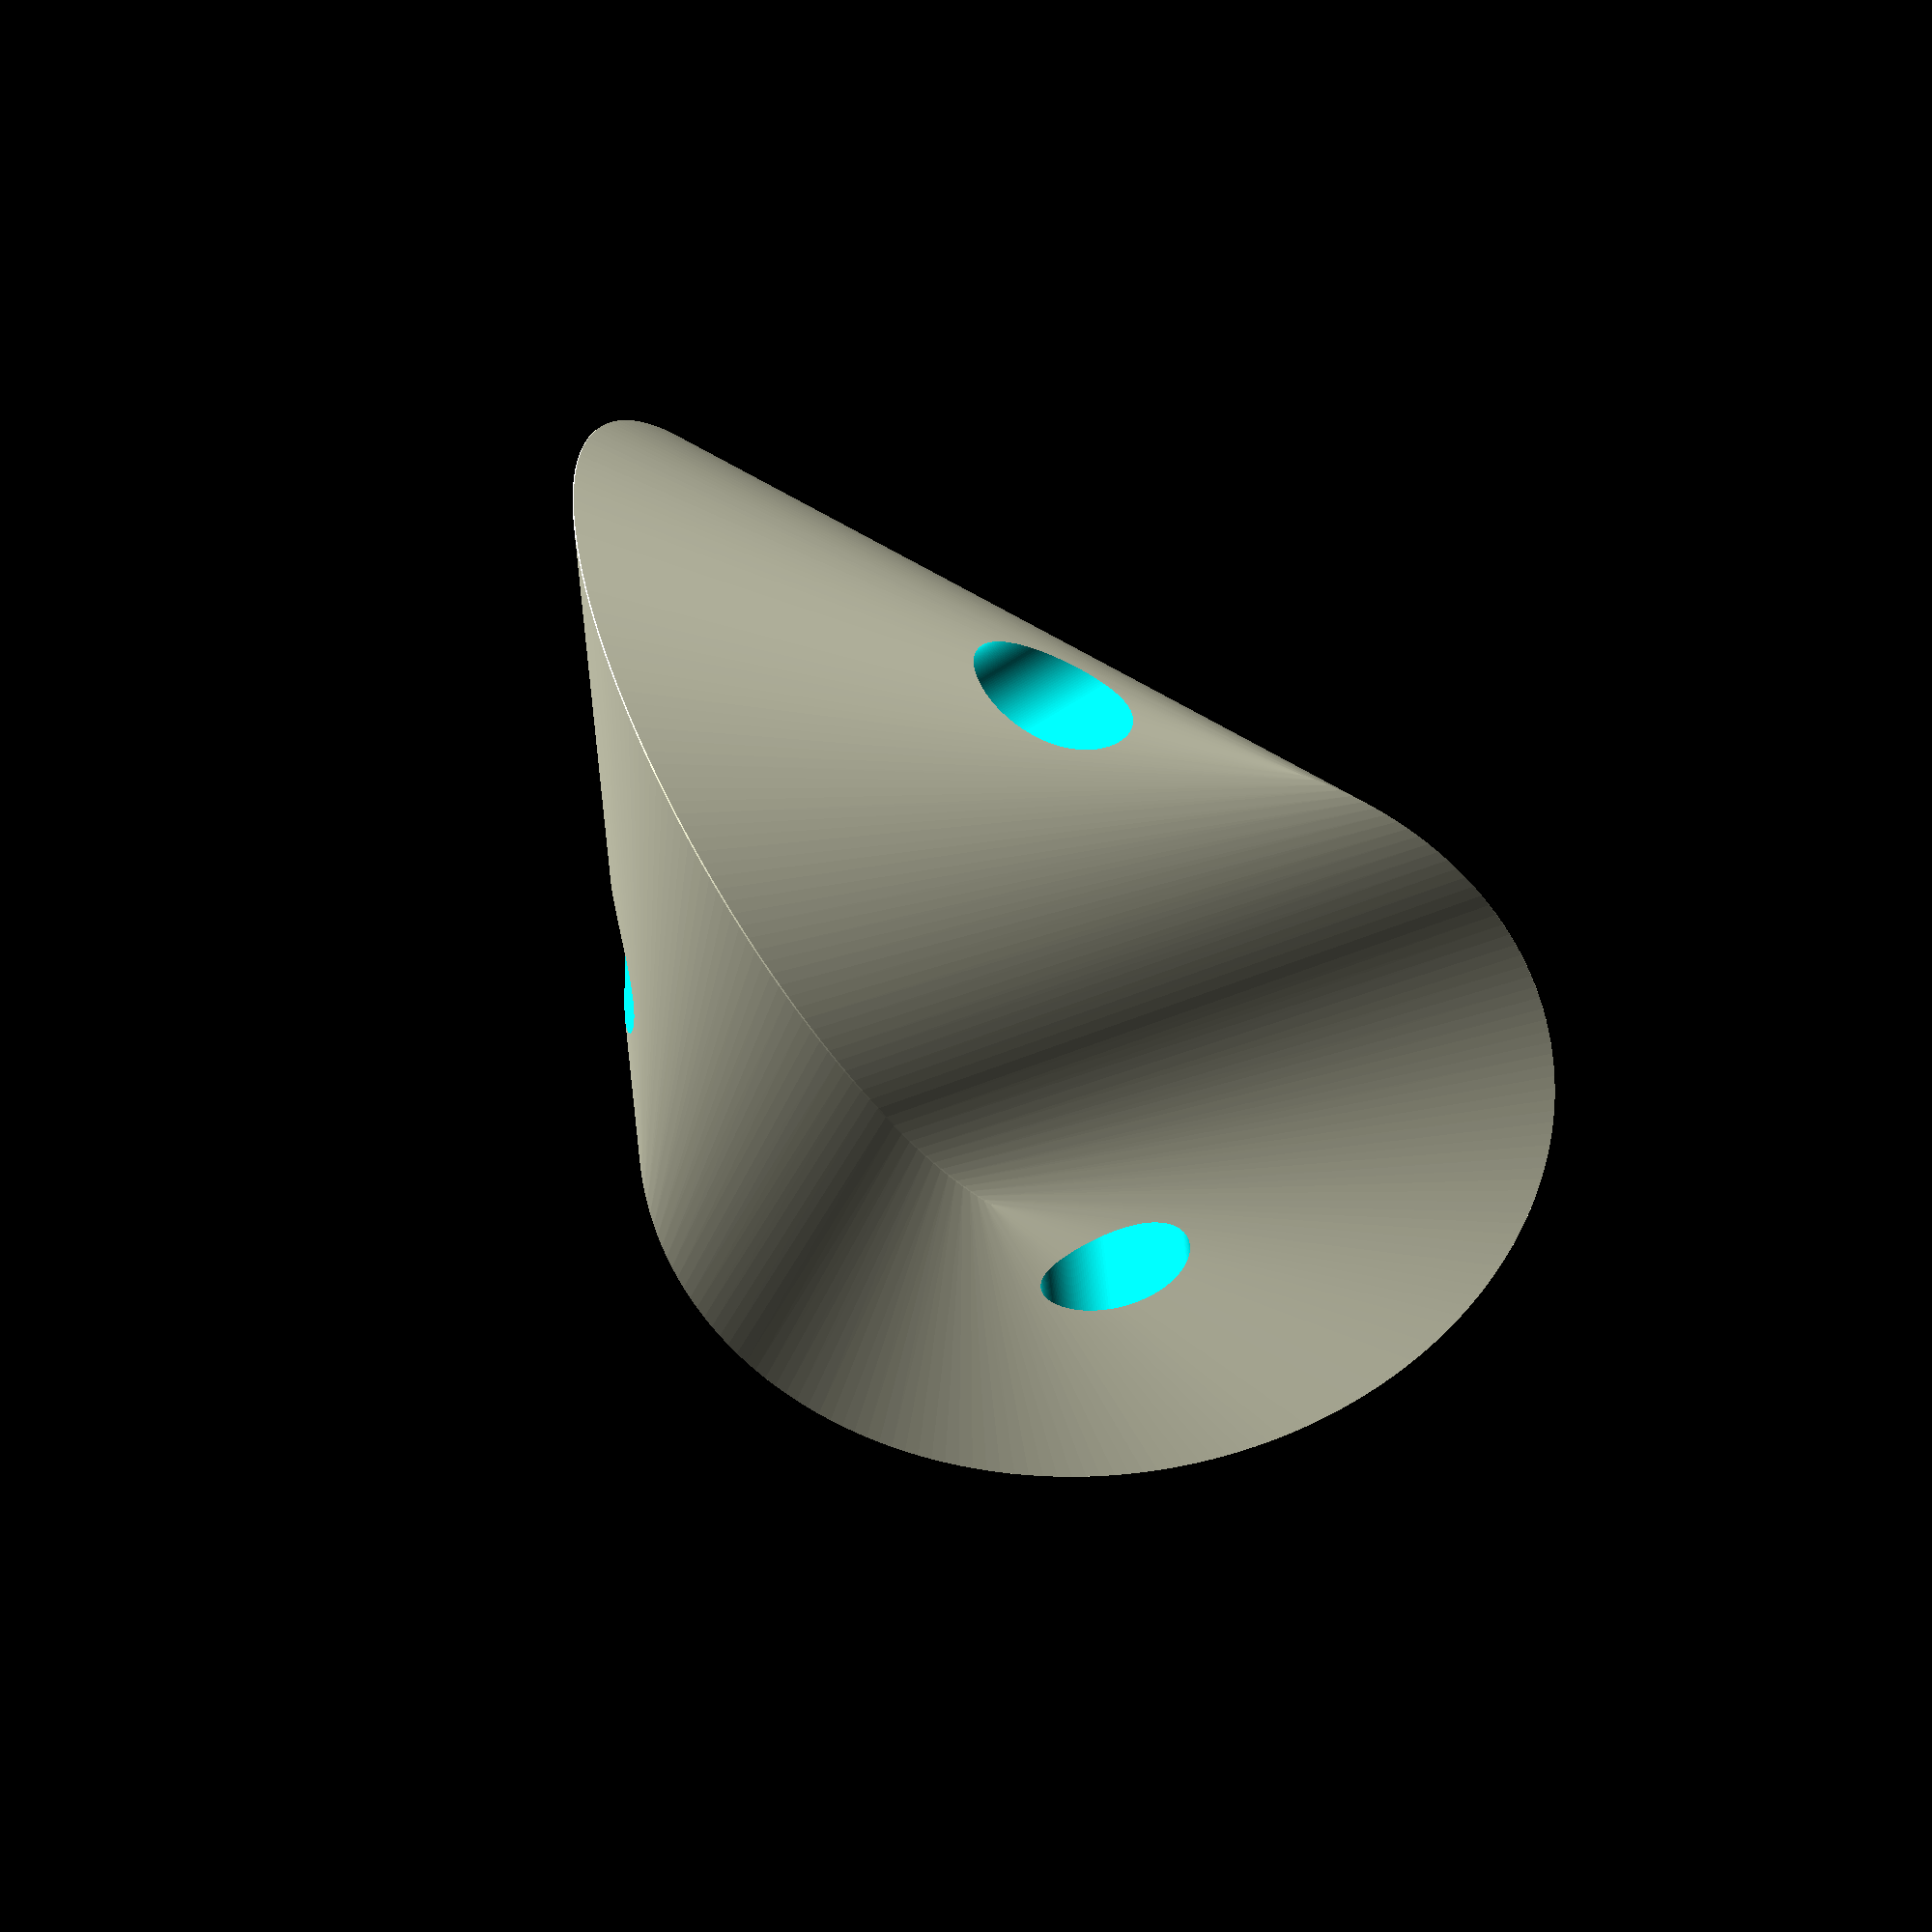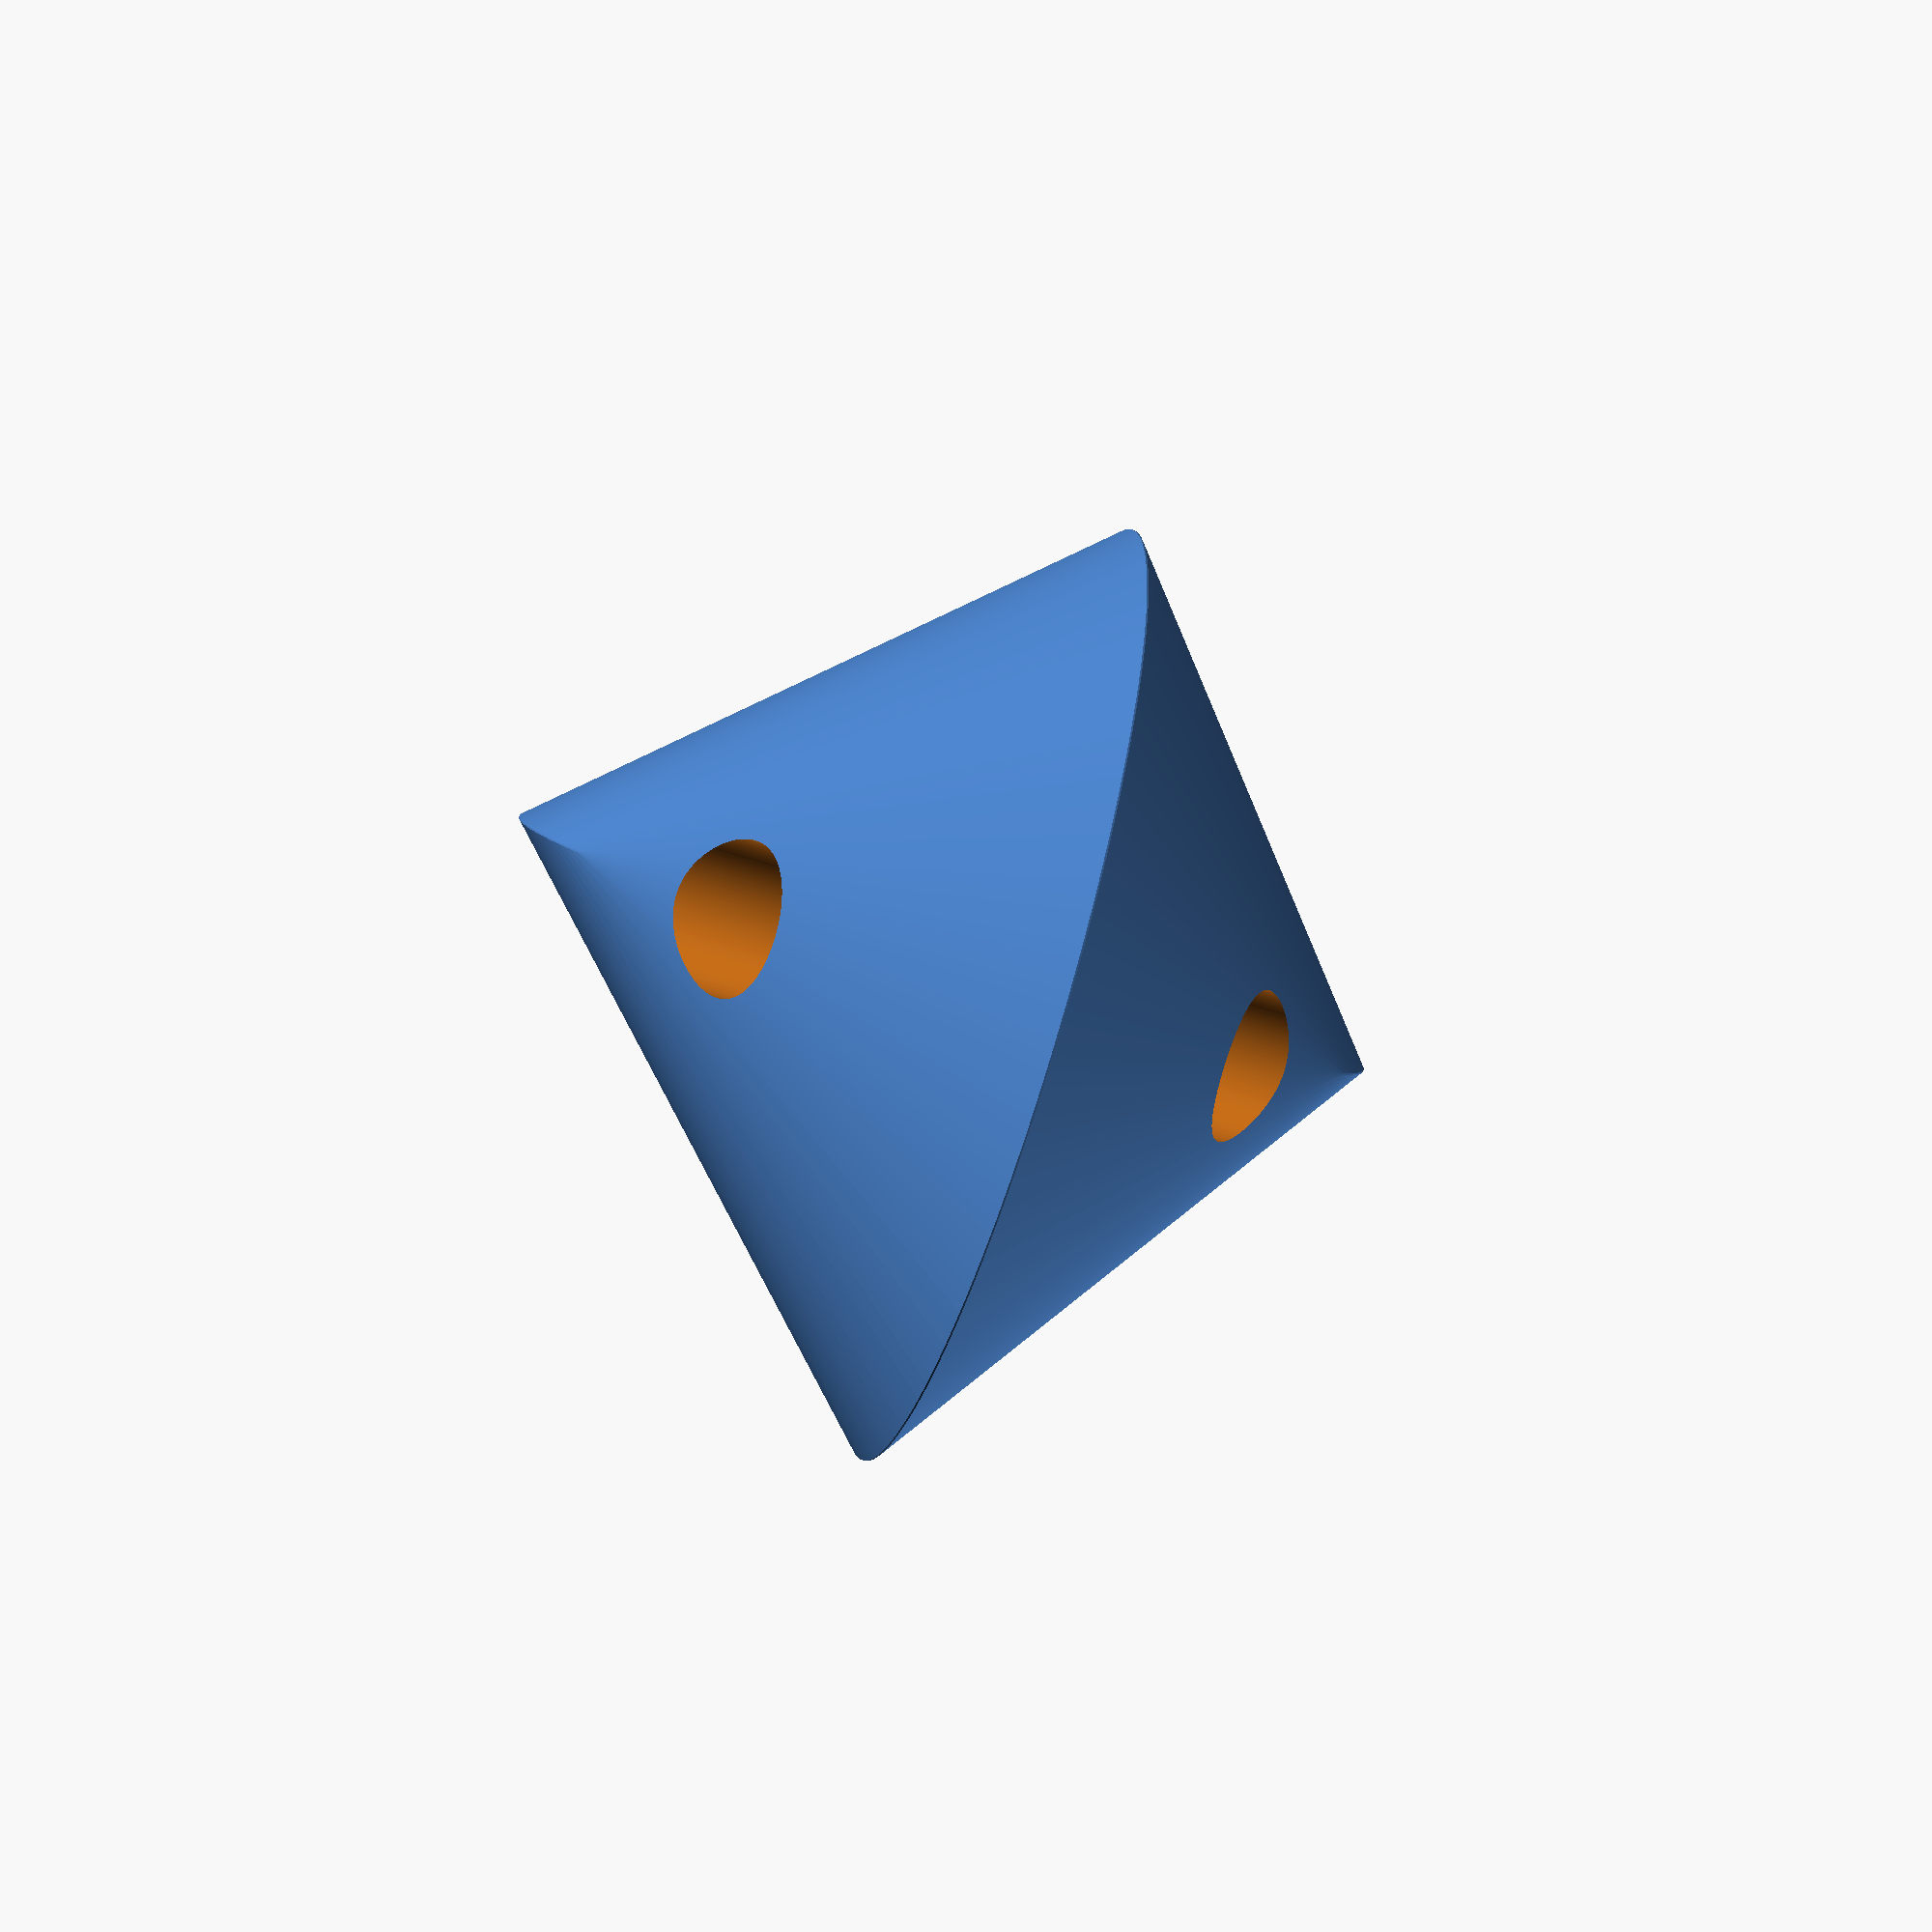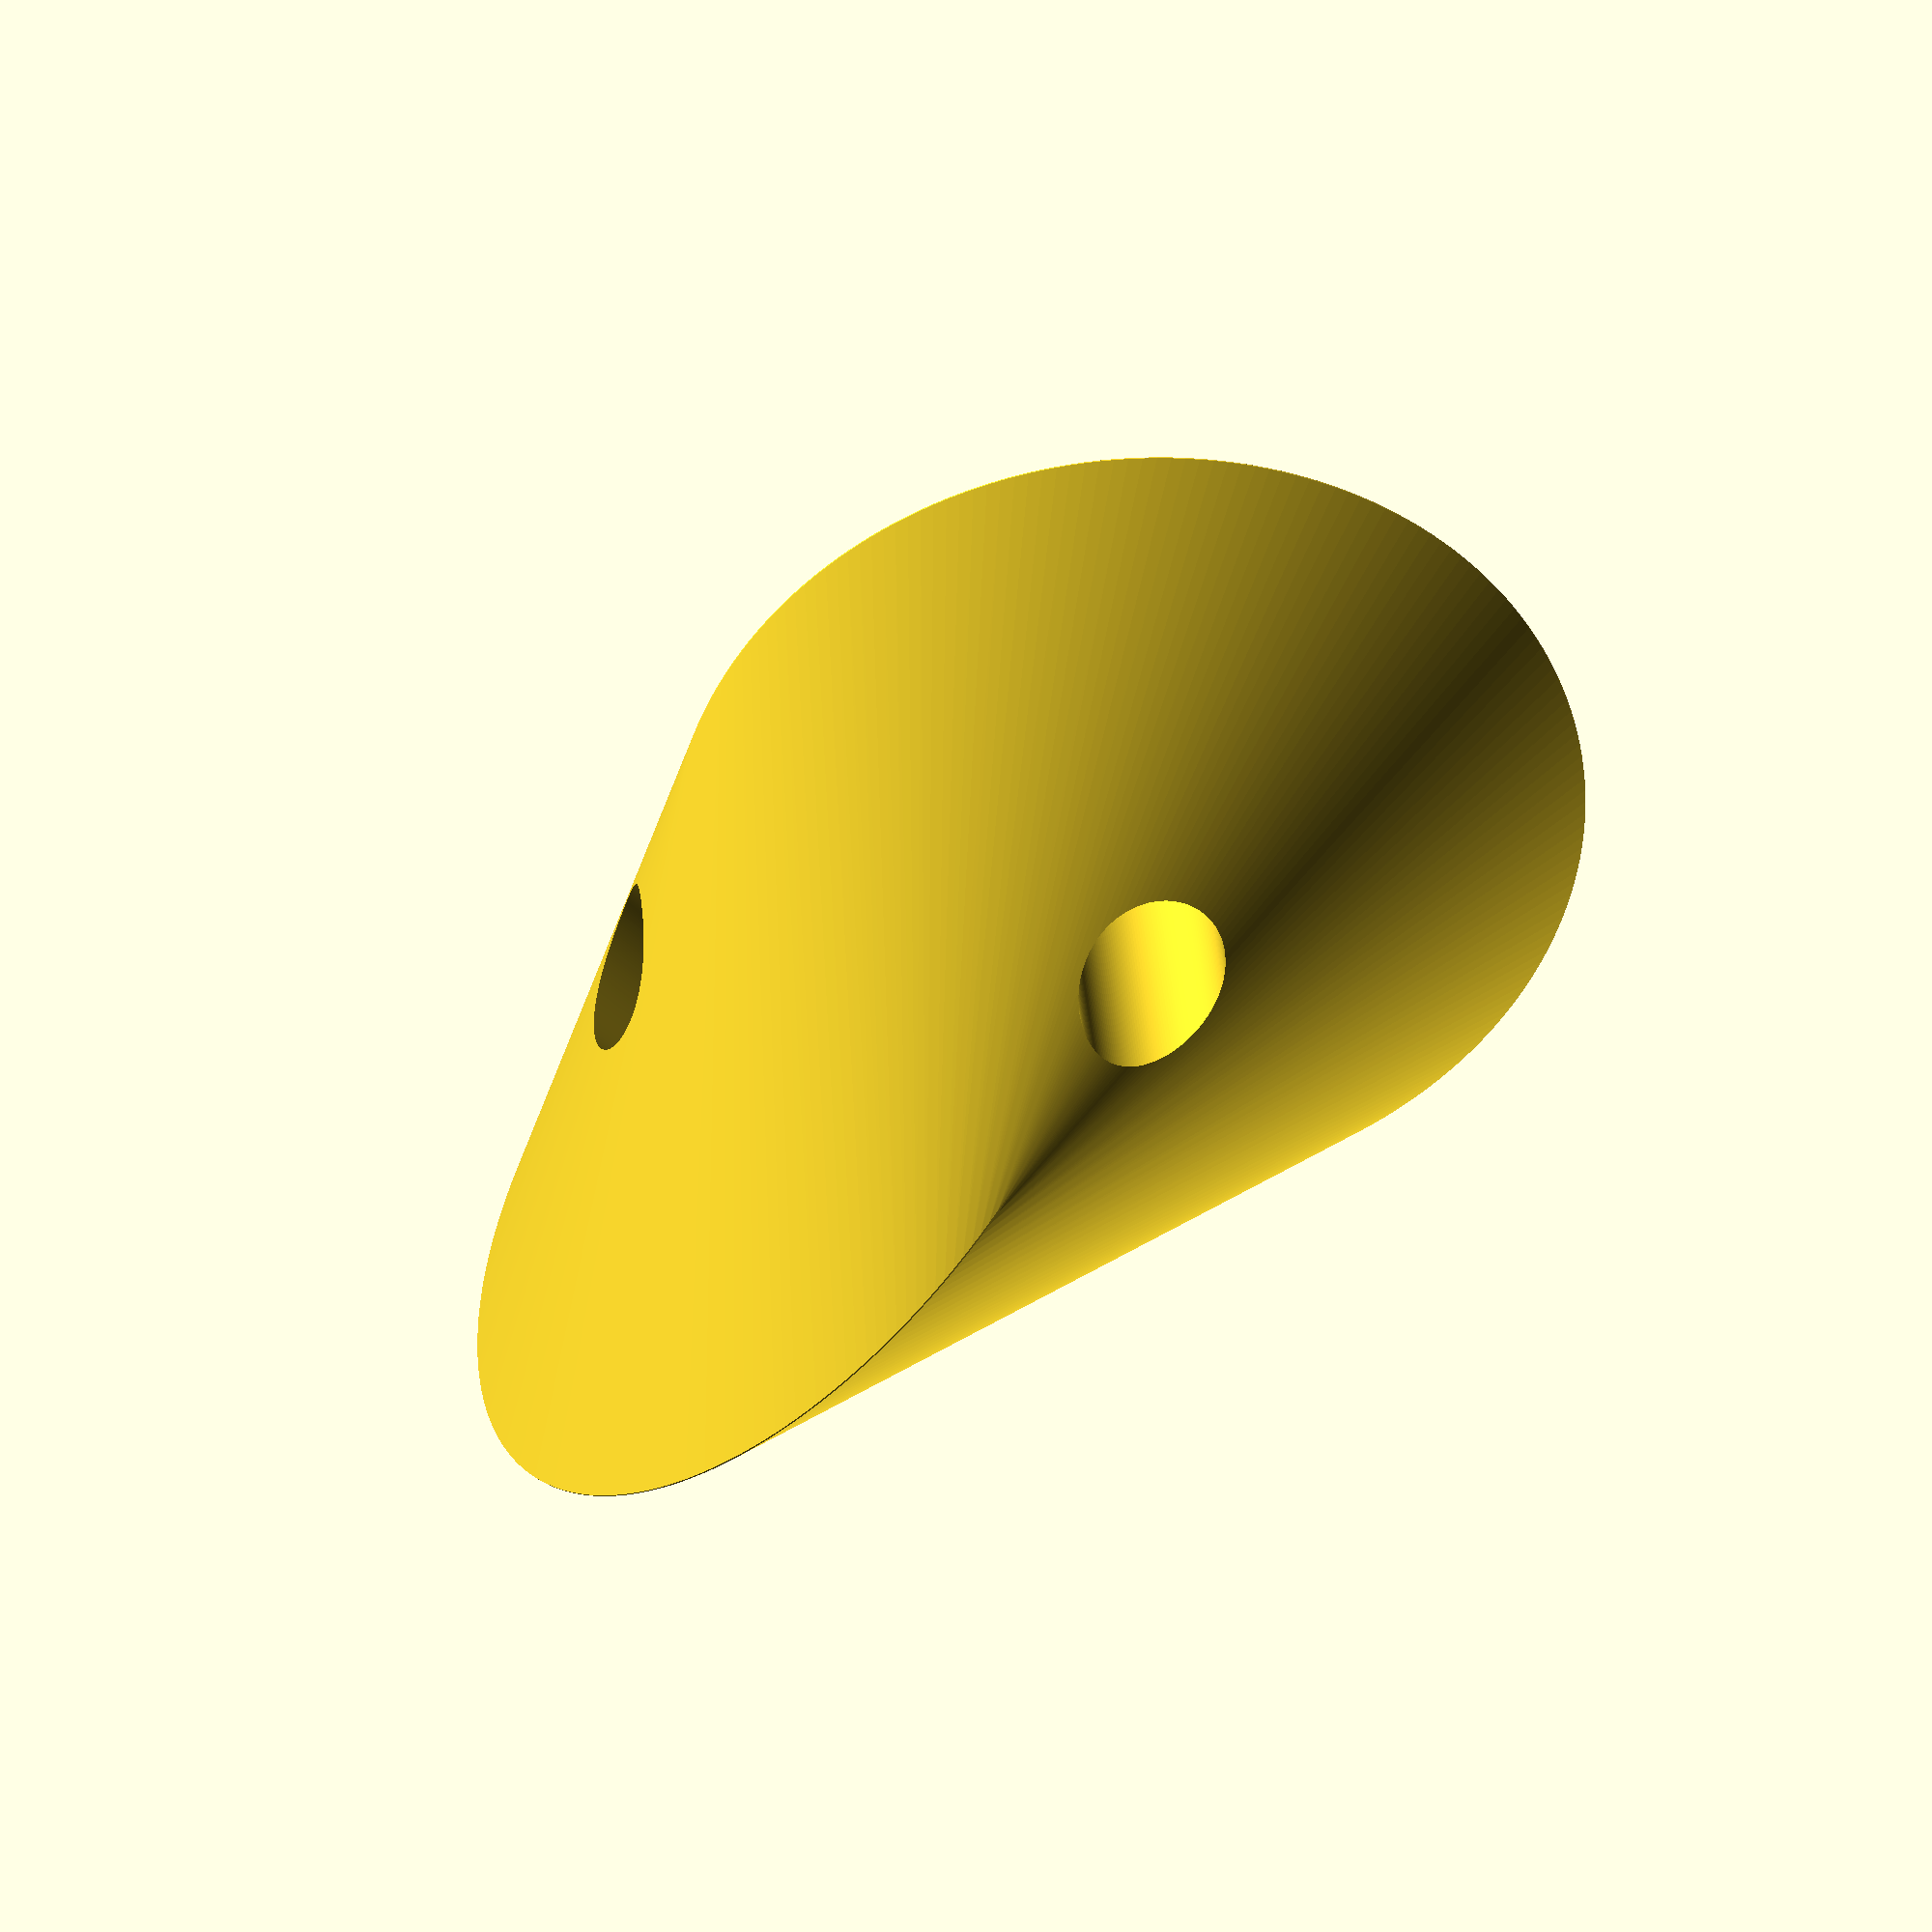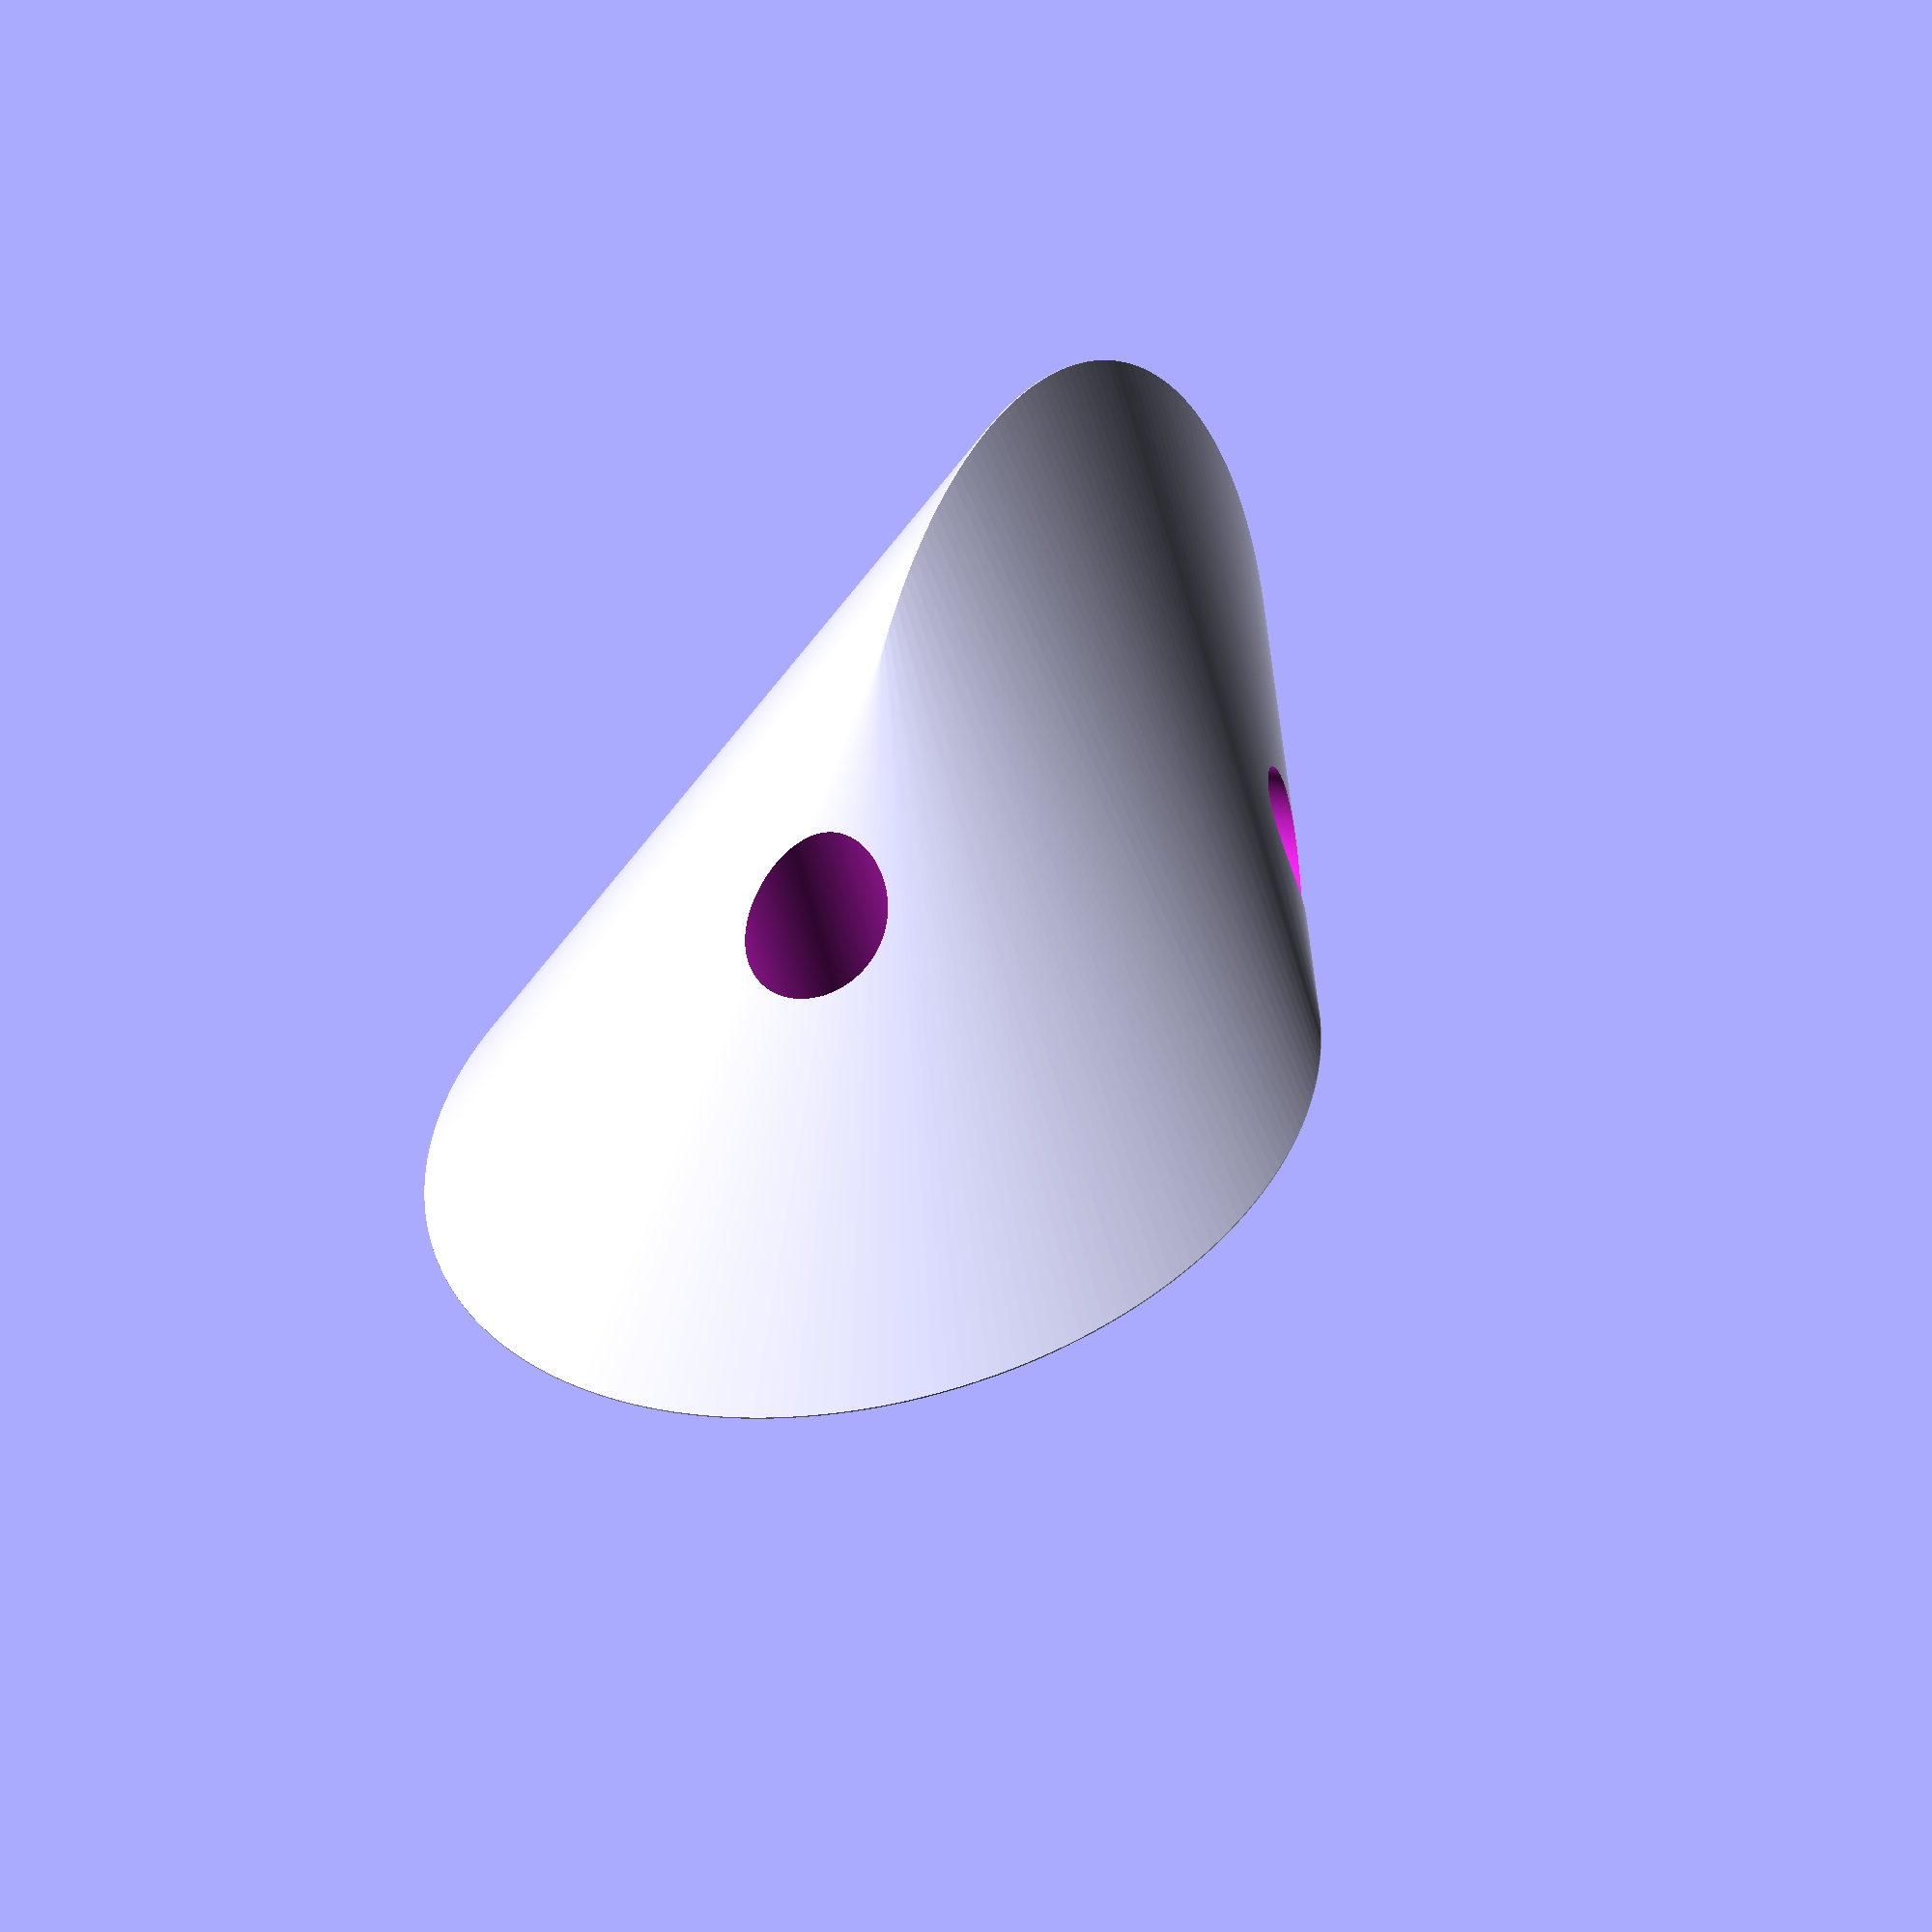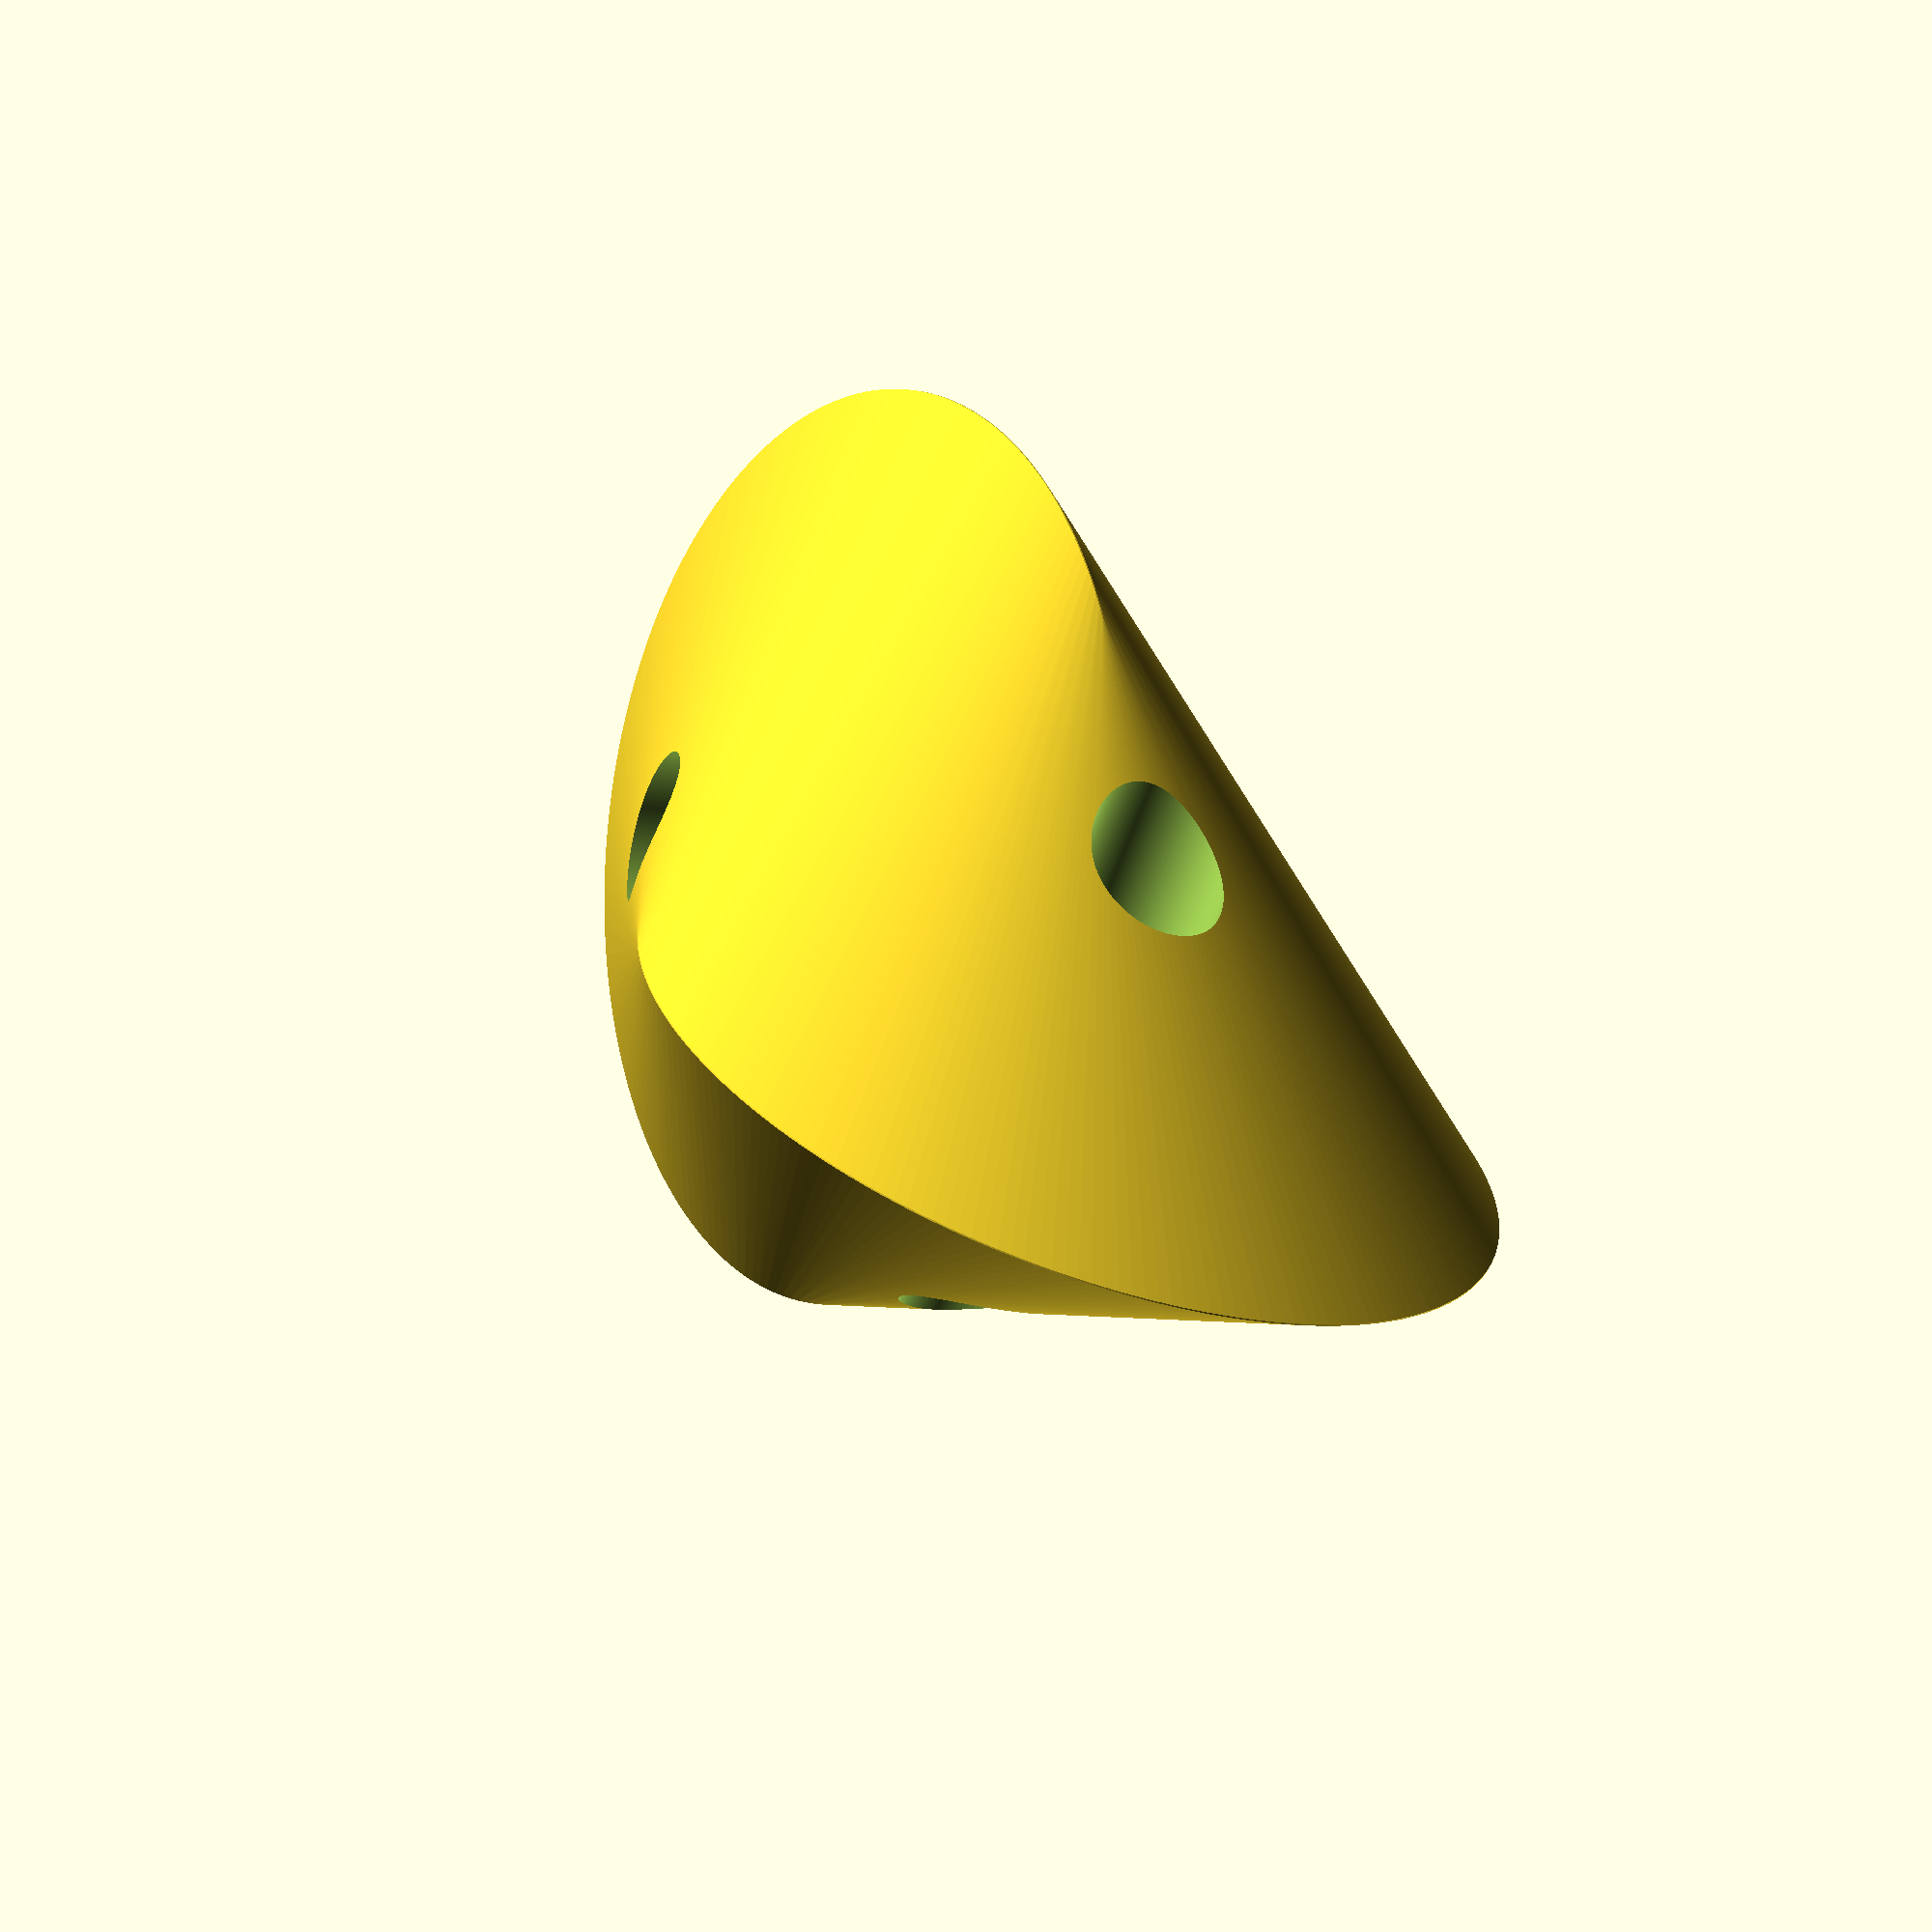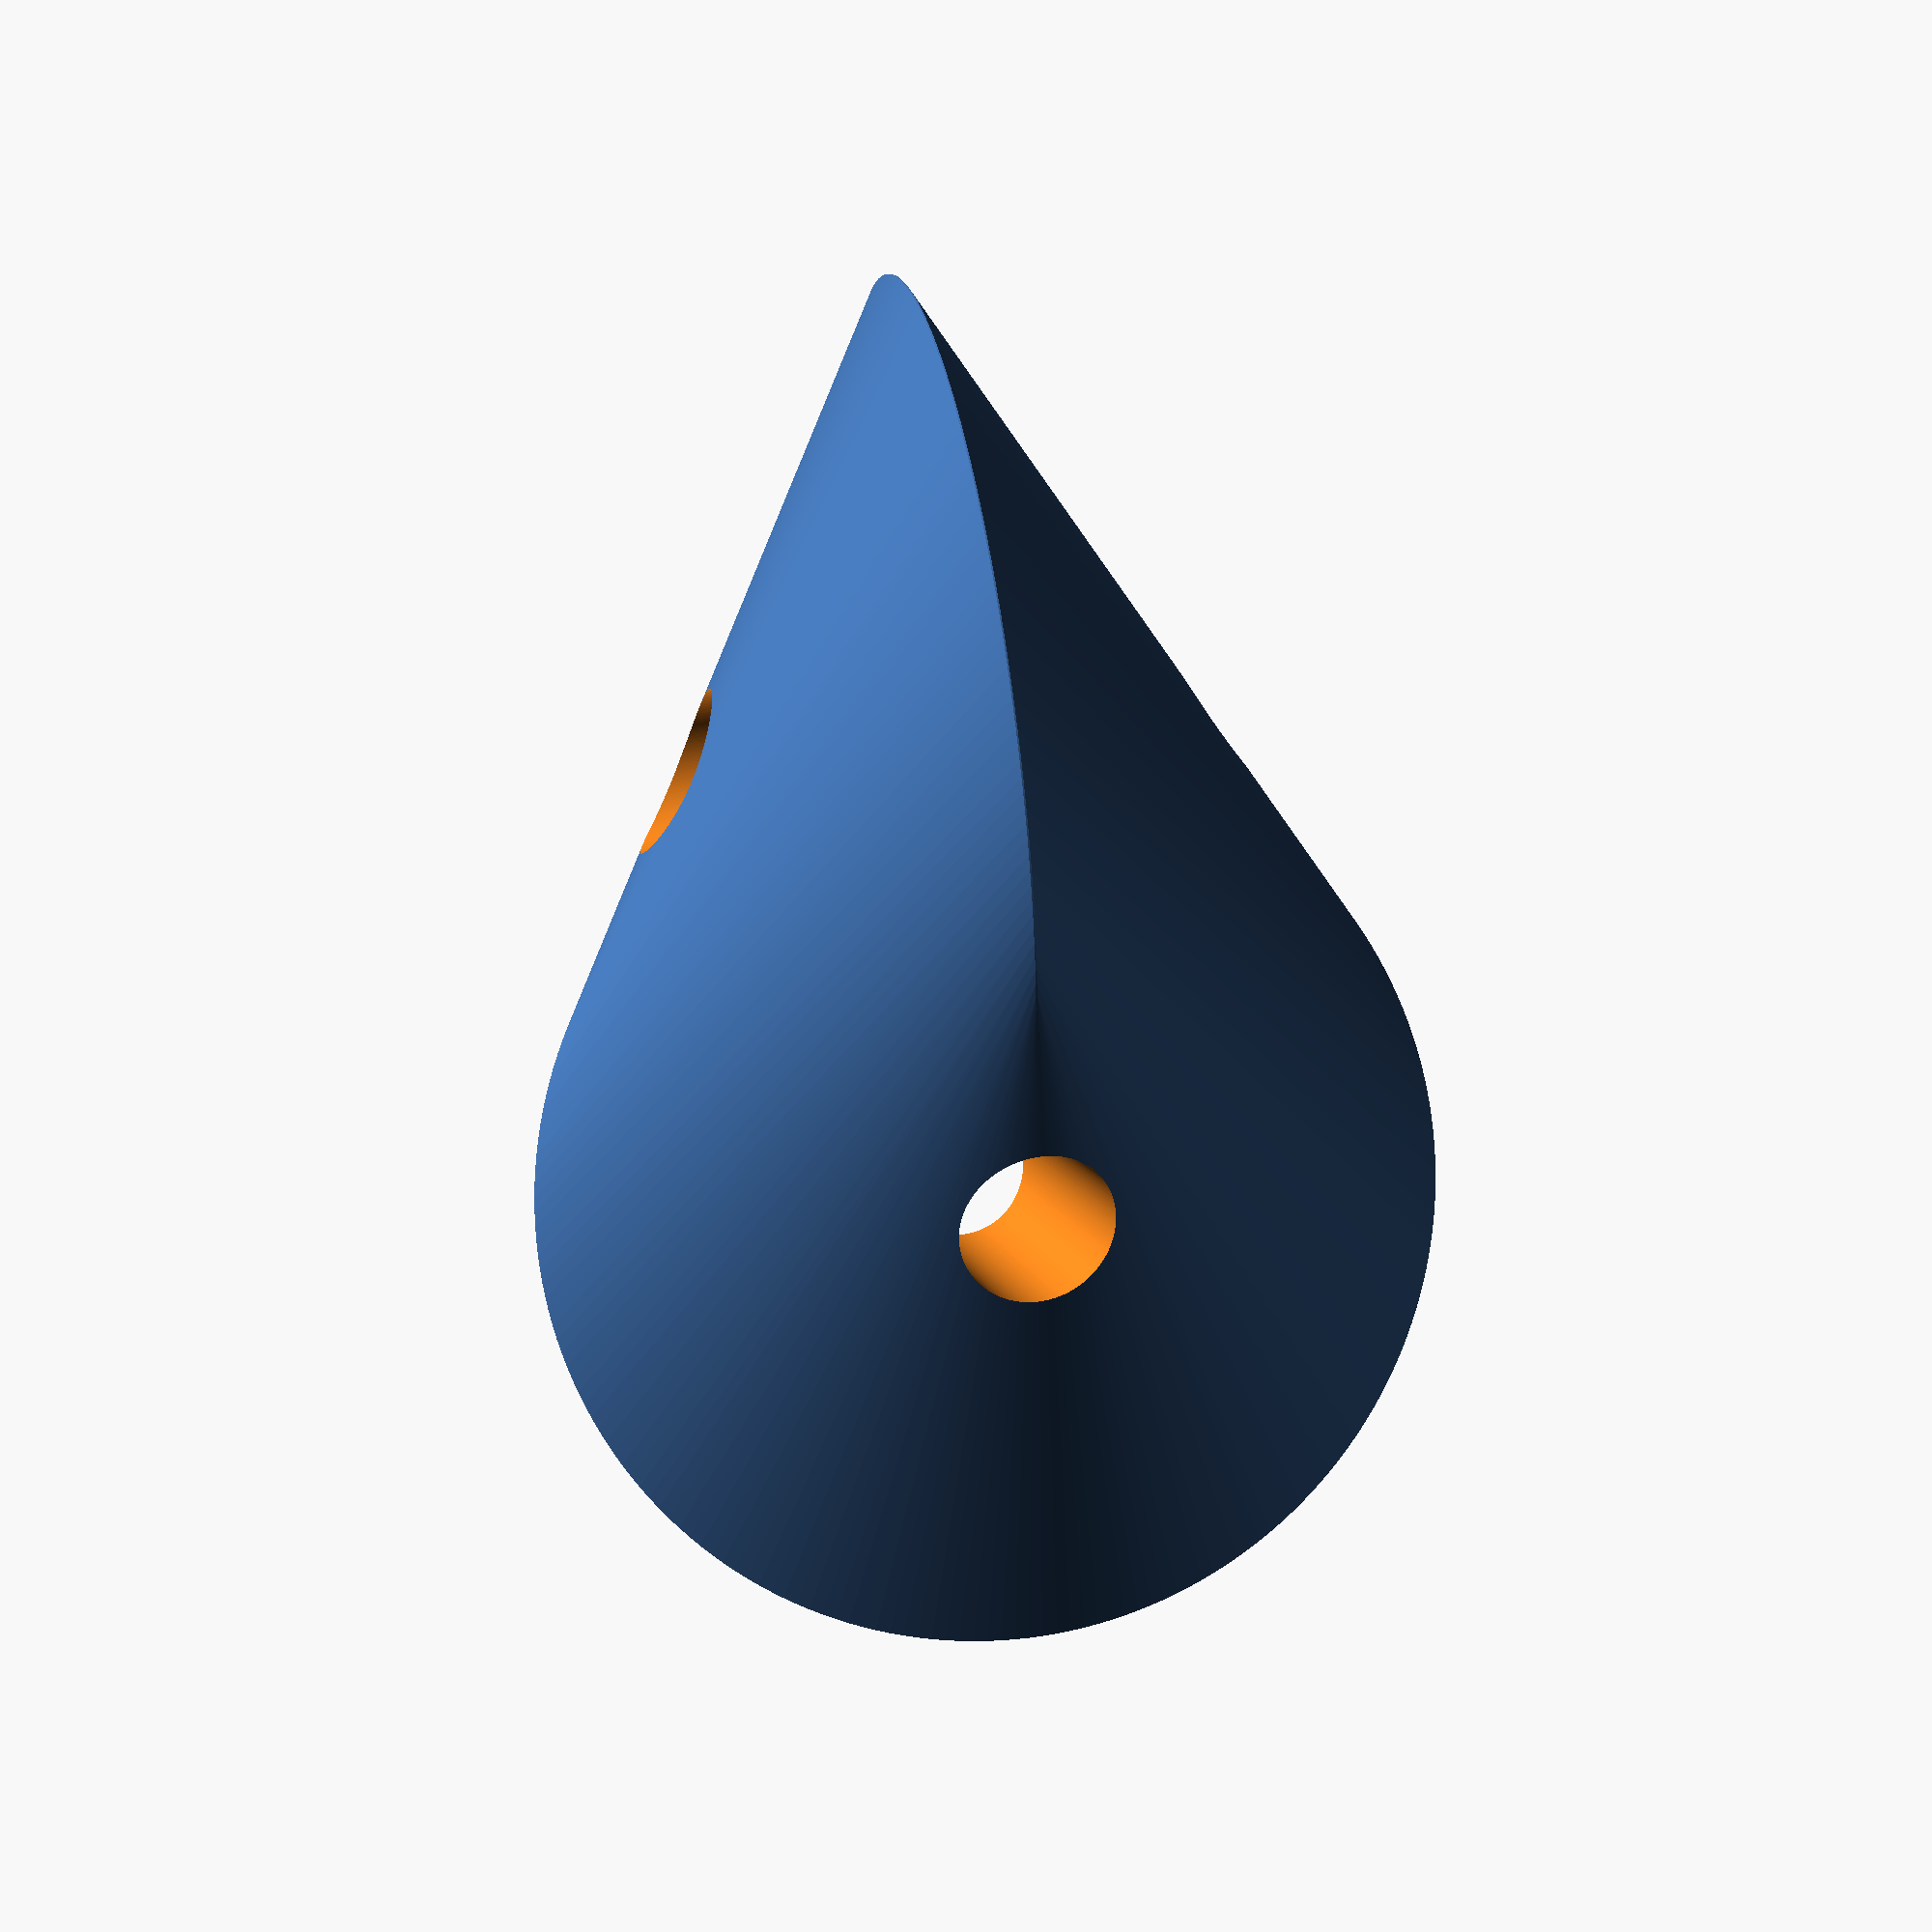
<openscad>
$fn=200;

module oloid(rOloid, rDrill) {
	difference(){
		//oloid
   		hull() {
	    		cylinder(r=rOloid,h=0.1);
	    		translate([0,rOloid,0])
				rotate([0,90,0])
		            cylinder(r=rOloid,h=0.1);
	   	}

		//drill
	   	translate([0,0,0])
			cylinder(r=rDrill, h=(rOloid+10)*2,center=true);
		translate([0,rOloid,0])
			rotate([0, 90, 0])
				cylinder(r=rDrill, h=(rOloid+10)*2, center=true);
	}
};

oloid(30,5);
</openscad>
<views>
elev=322.6 azim=325.3 roll=355.8 proj=o view=wireframe
elev=243.8 azim=159.4 roll=107.9 proj=p view=solid
elev=227.9 azim=97.5 roll=315.3 proj=o view=solid
elev=230.5 azim=155.4 roll=347.3 proj=o view=wireframe
elev=65.3 azim=331.7 roll=339.6 proj=o view=wireframe
elev=139.6 azim=325.5 roll=101.6 proj=p view=solid
</views>
